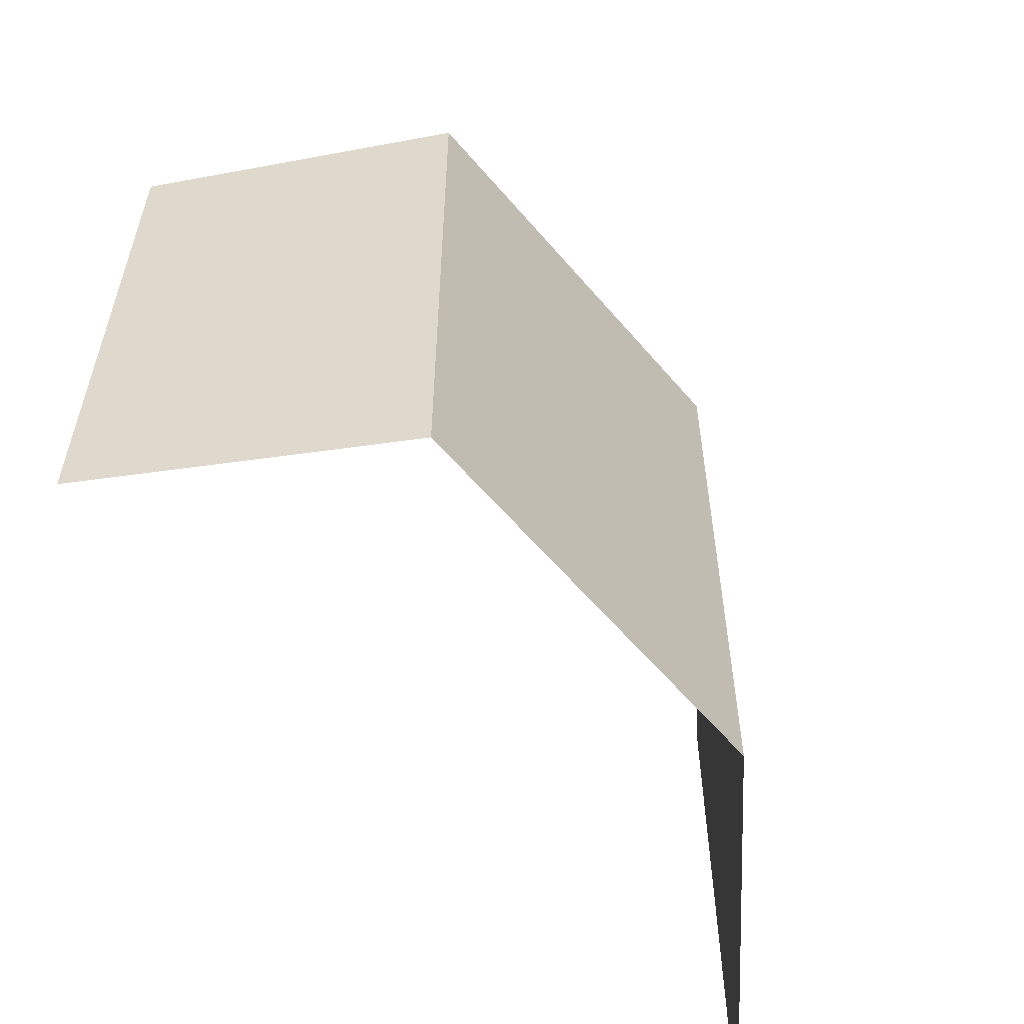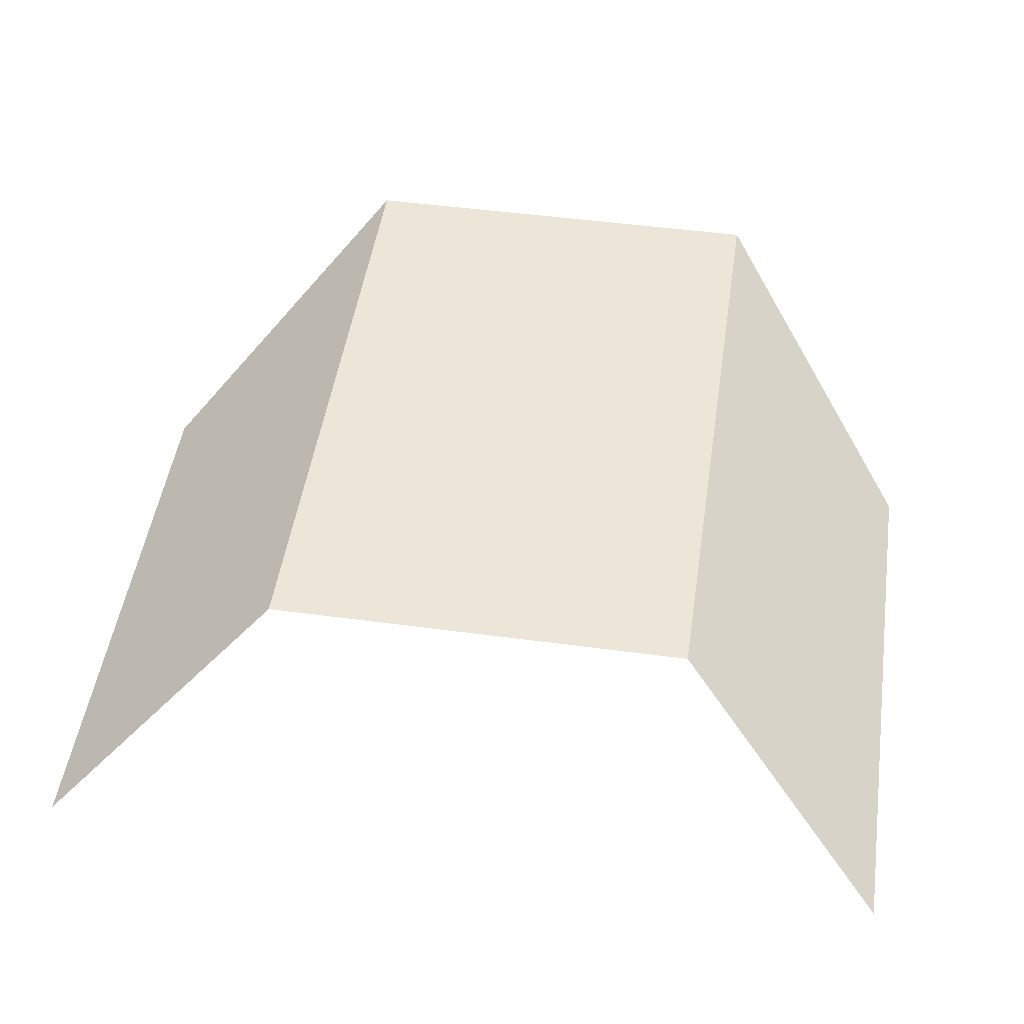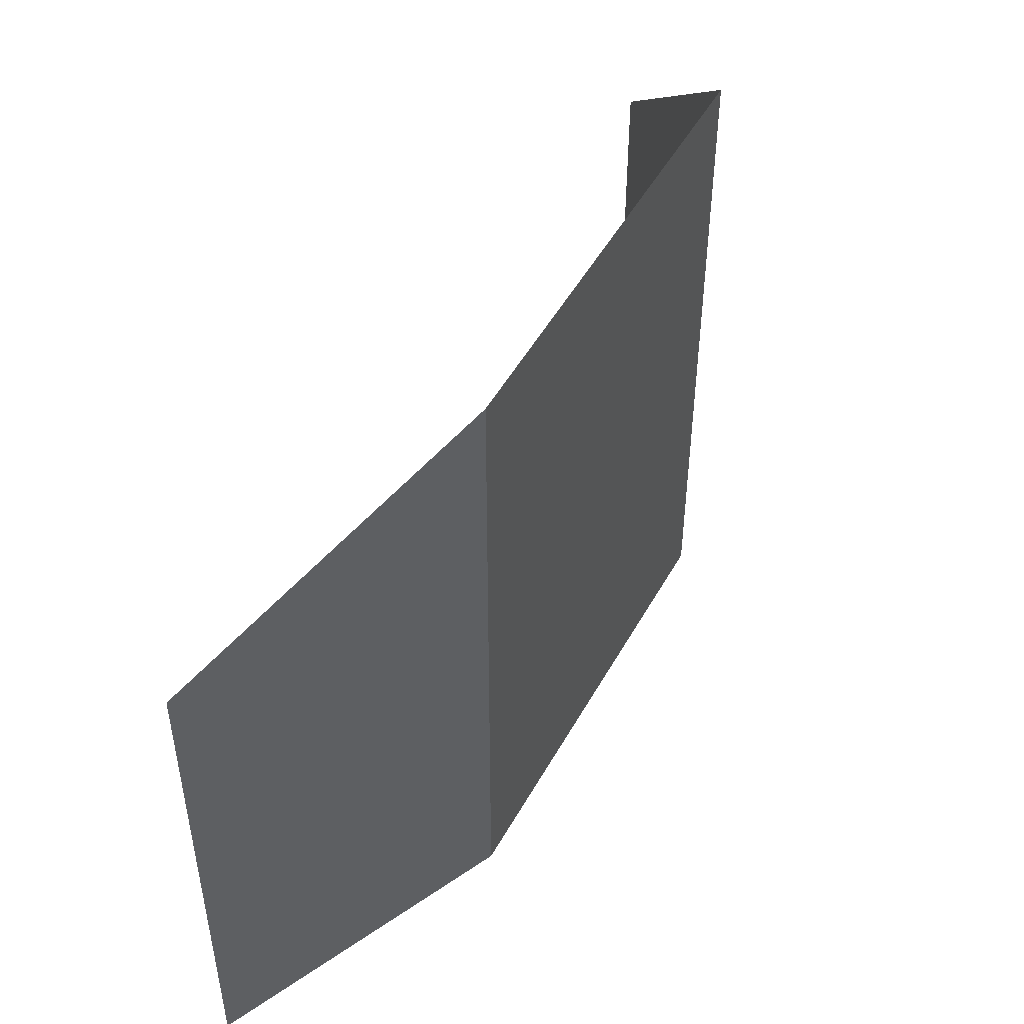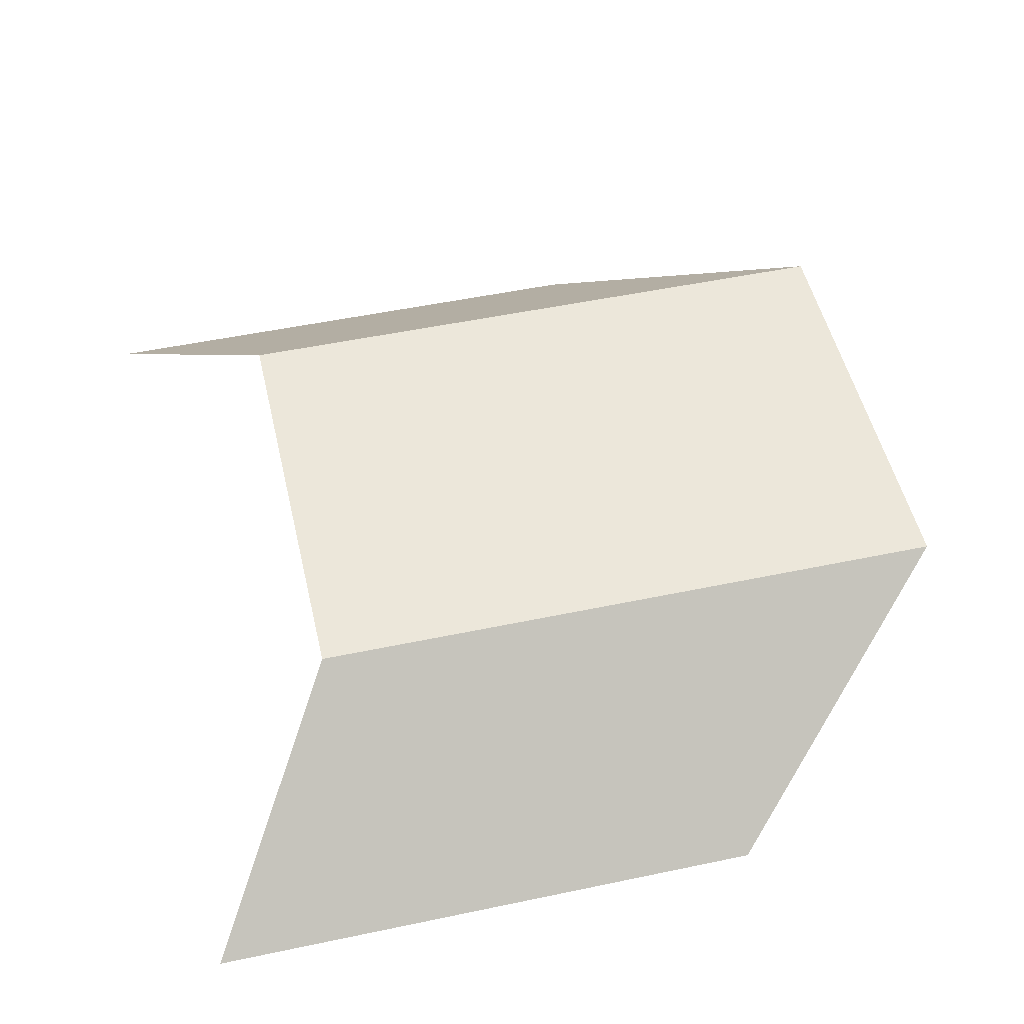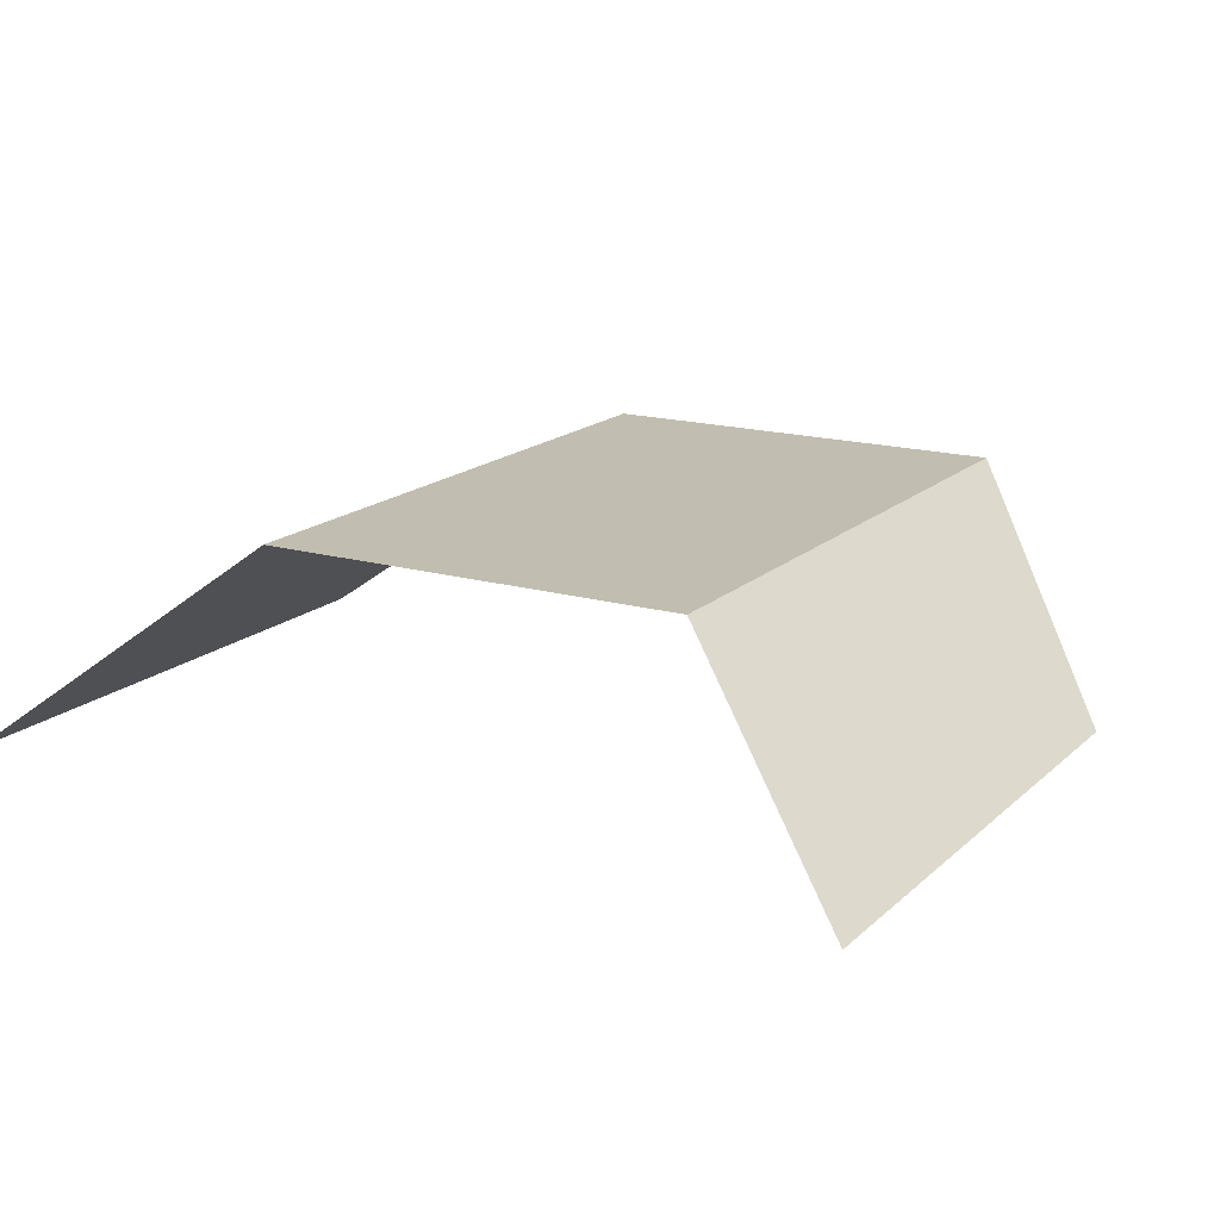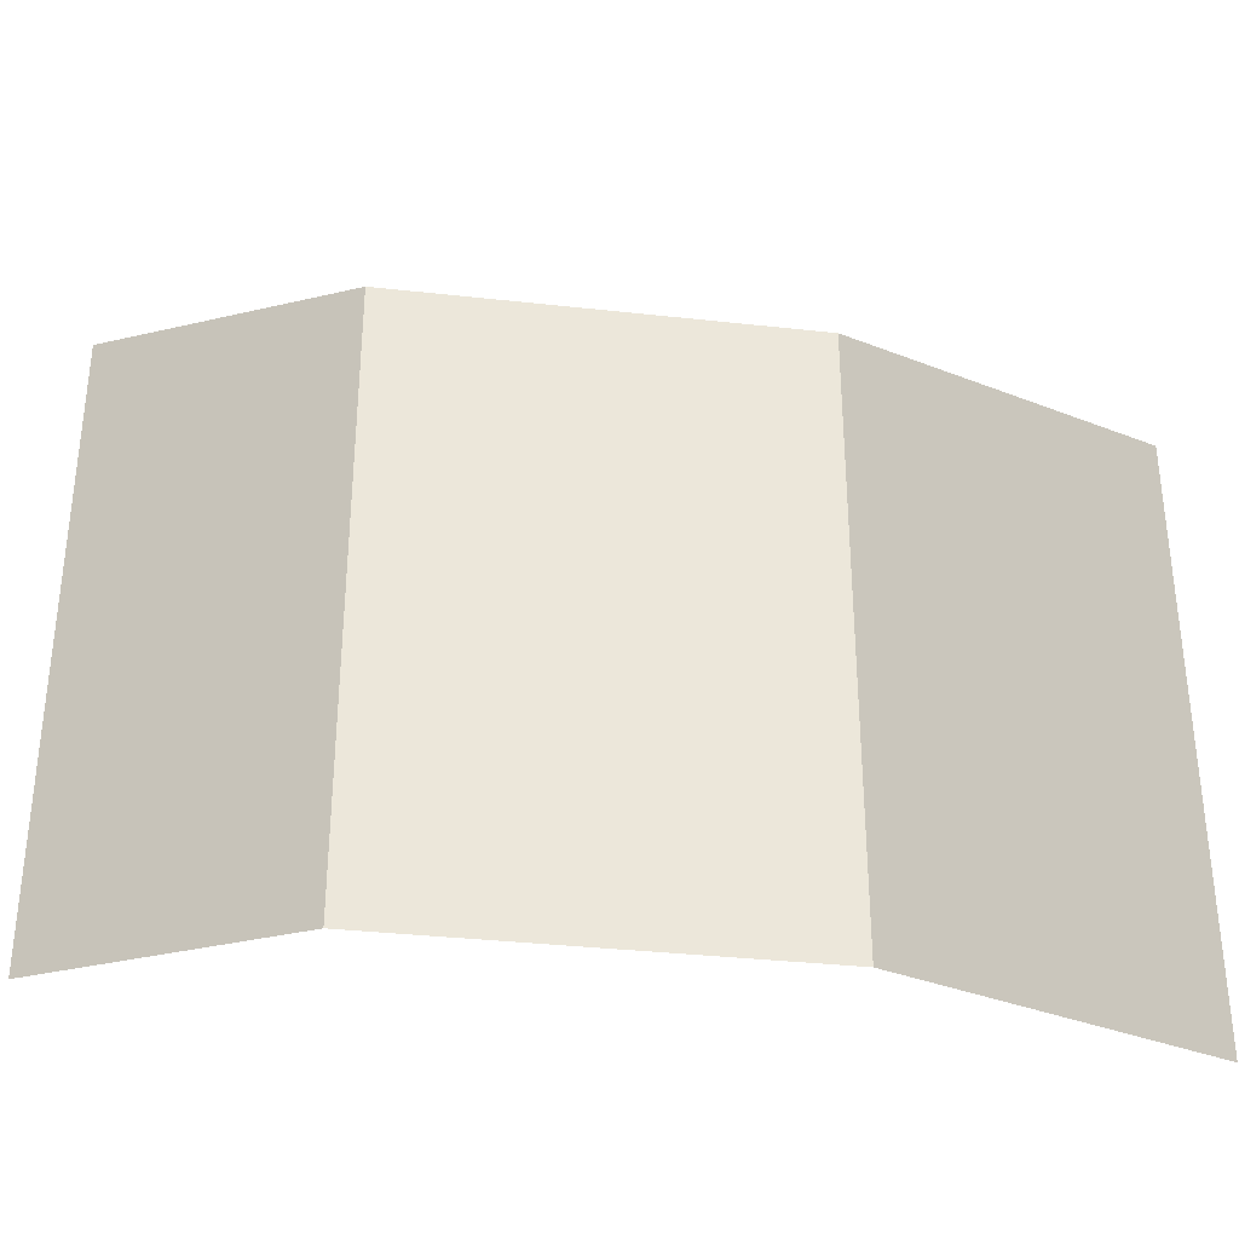
<metadata>
{"format":"obj","ext":"obj","renderer":"f3d","projection":"perspective","resolution":1024,"background":"white","views":[{"elev":-58.3,"azim":129.8,"up":"+Z"},{"elev":49.1,"azim":-171.5,"up":"+Y"},{"elev":49.8,"azim":118.2,"up":"+Z"},{"elev":51.2,"azim":-102.9,"up":"+Y"},{"elev":16.7,"azim":-149.8,"up":"+Y"},{"elev":-34.3,"azim":-8.6,"up":"+Z"}]}
</metadata>
<code>
o top_cv0
v 14 -2 9
v -7 4 -4
v -14 -2 9
v -7 4 17
v 7 4 17
v 7 4 -4
v -7 4 -4
v -7 4 17
v 7 4 17
v 7 4 -4
v -14 -2 -9
v 14 -2 -9
f 4 2 11 3
f 5 1 12 6
f 9 10 7 8

</code>
